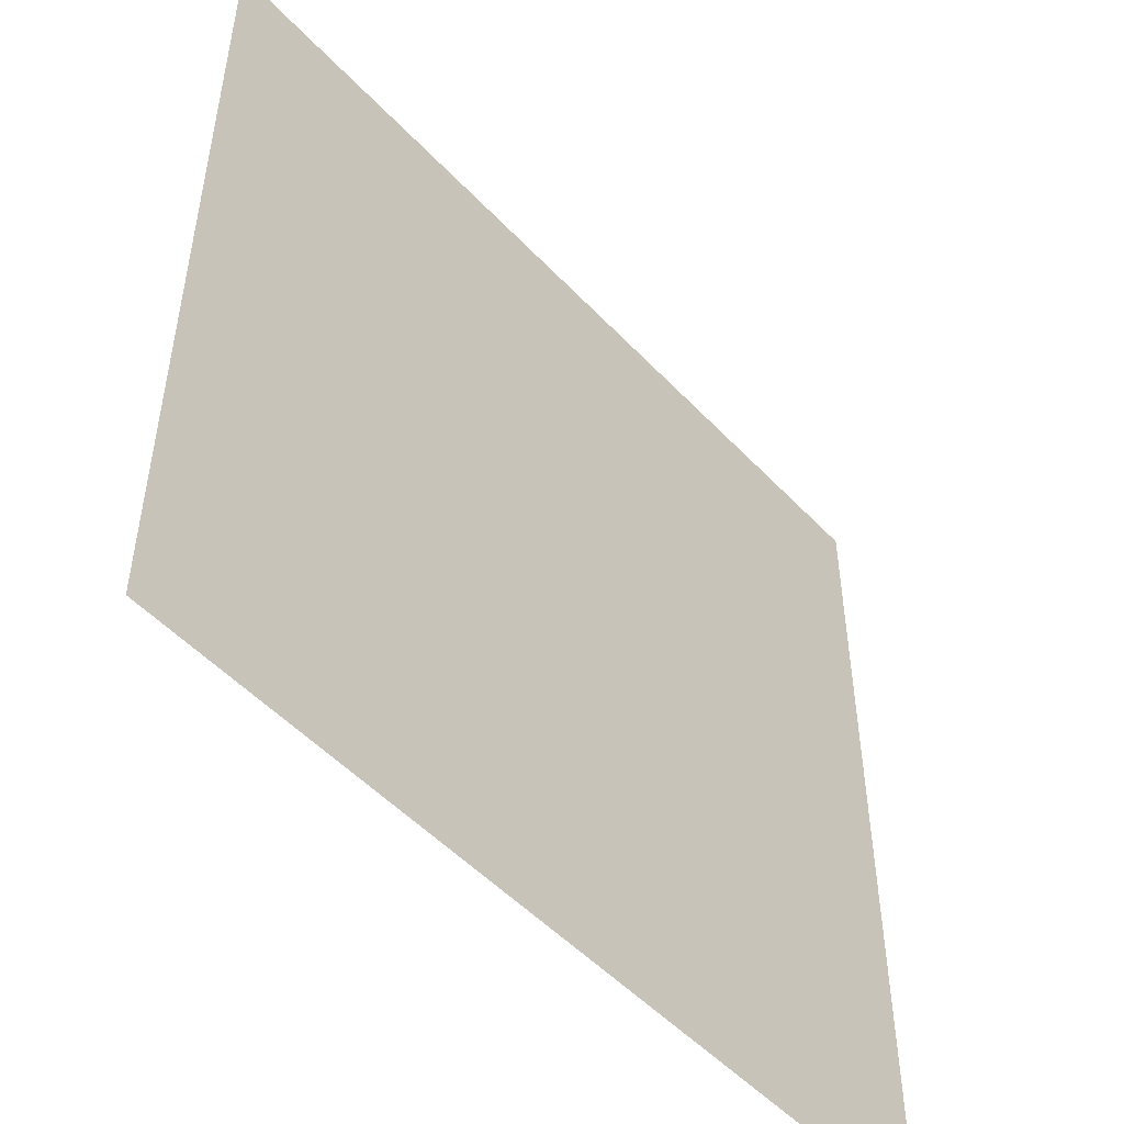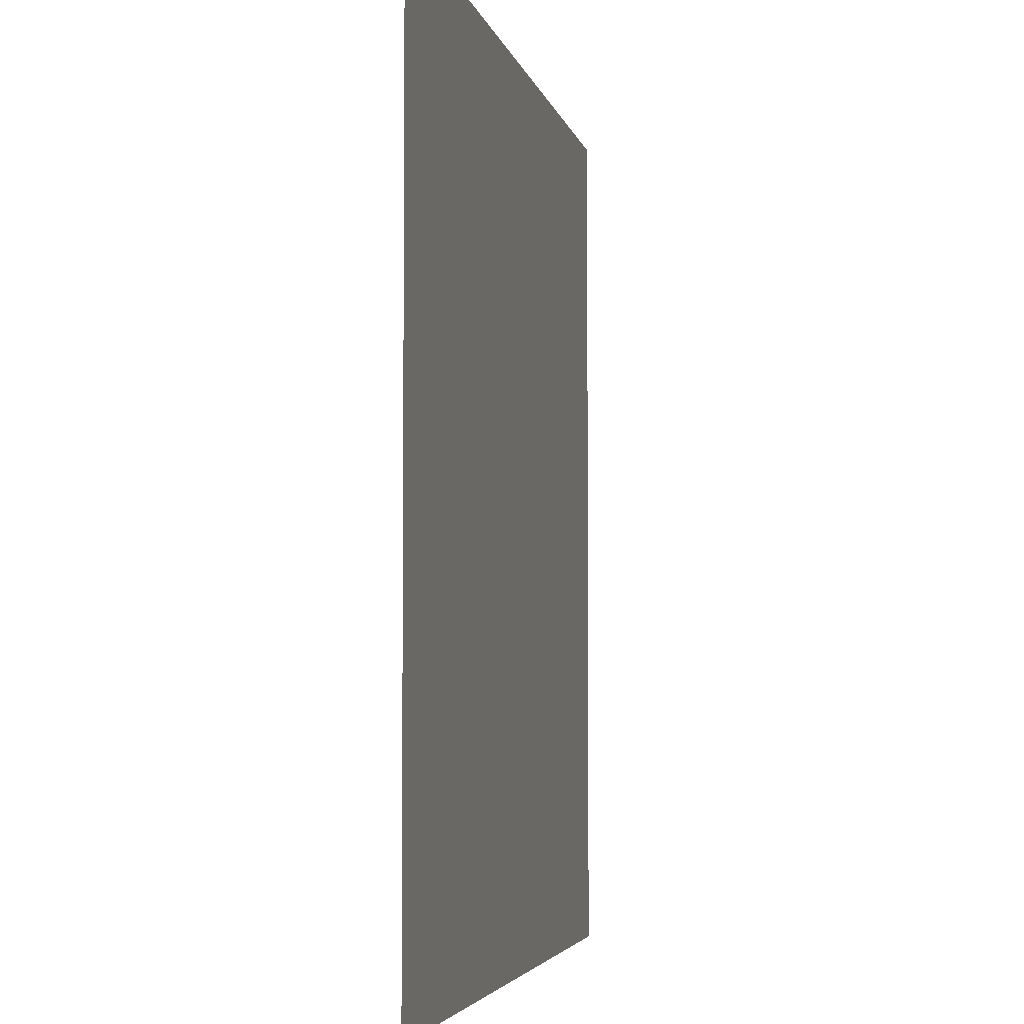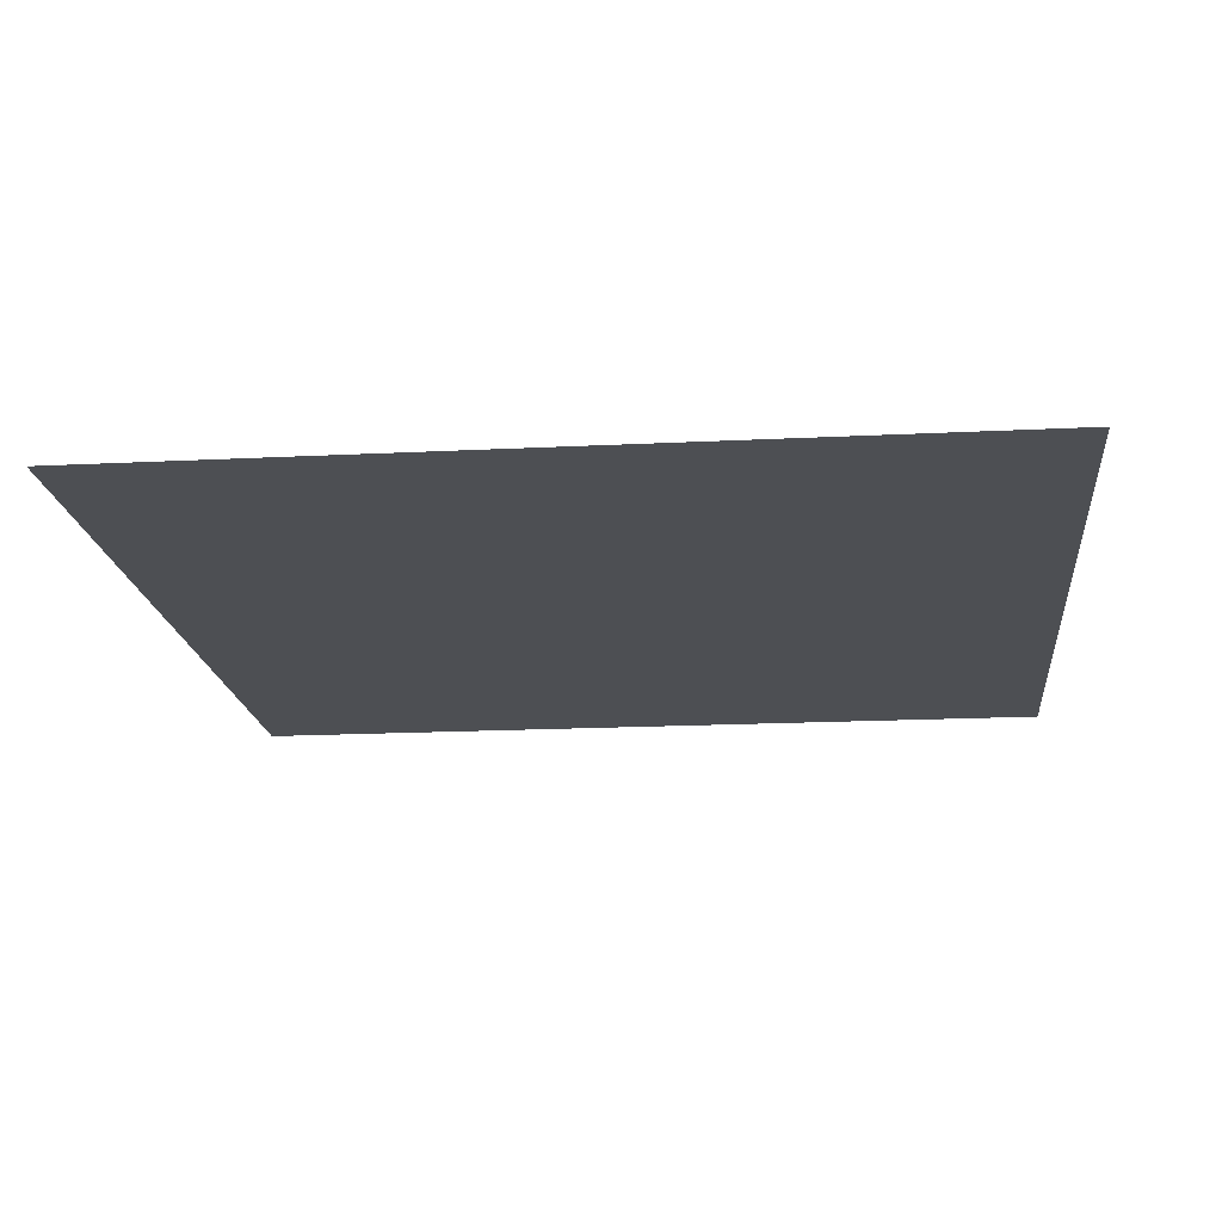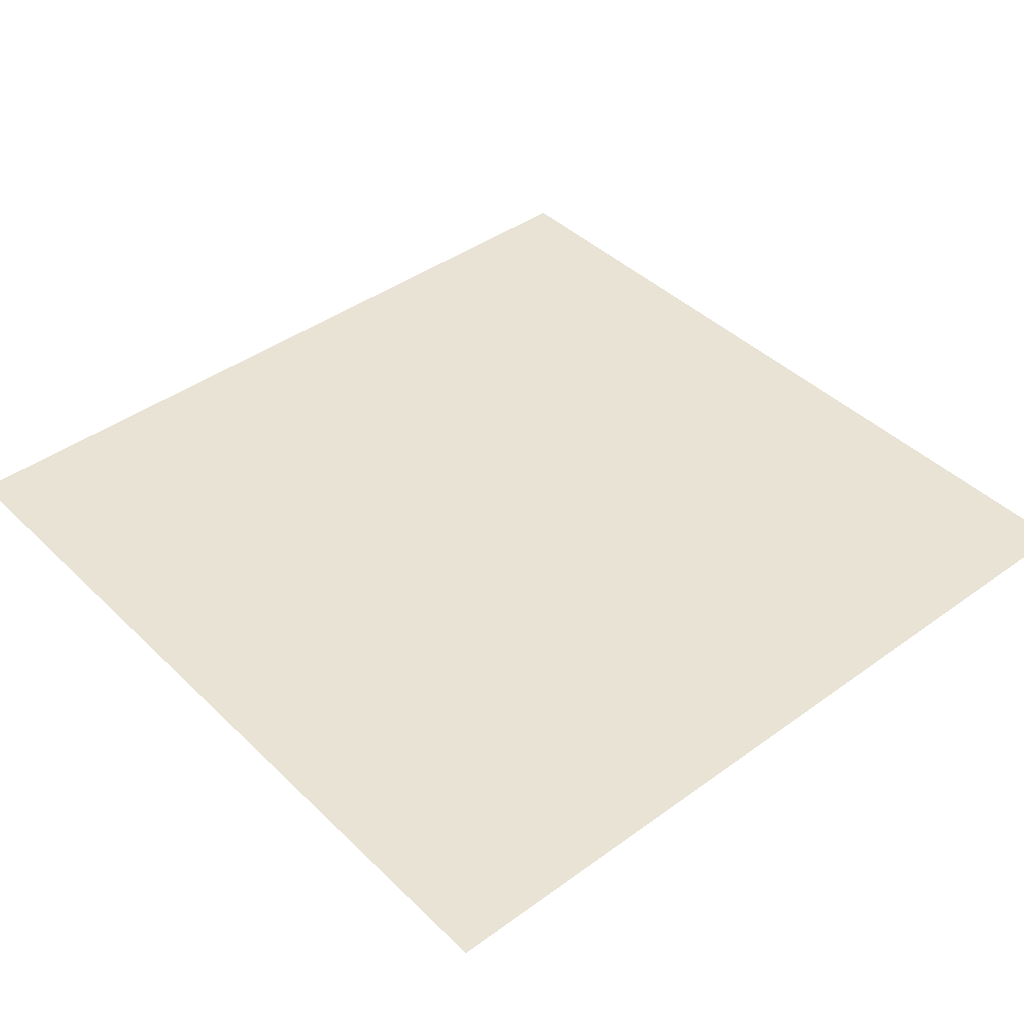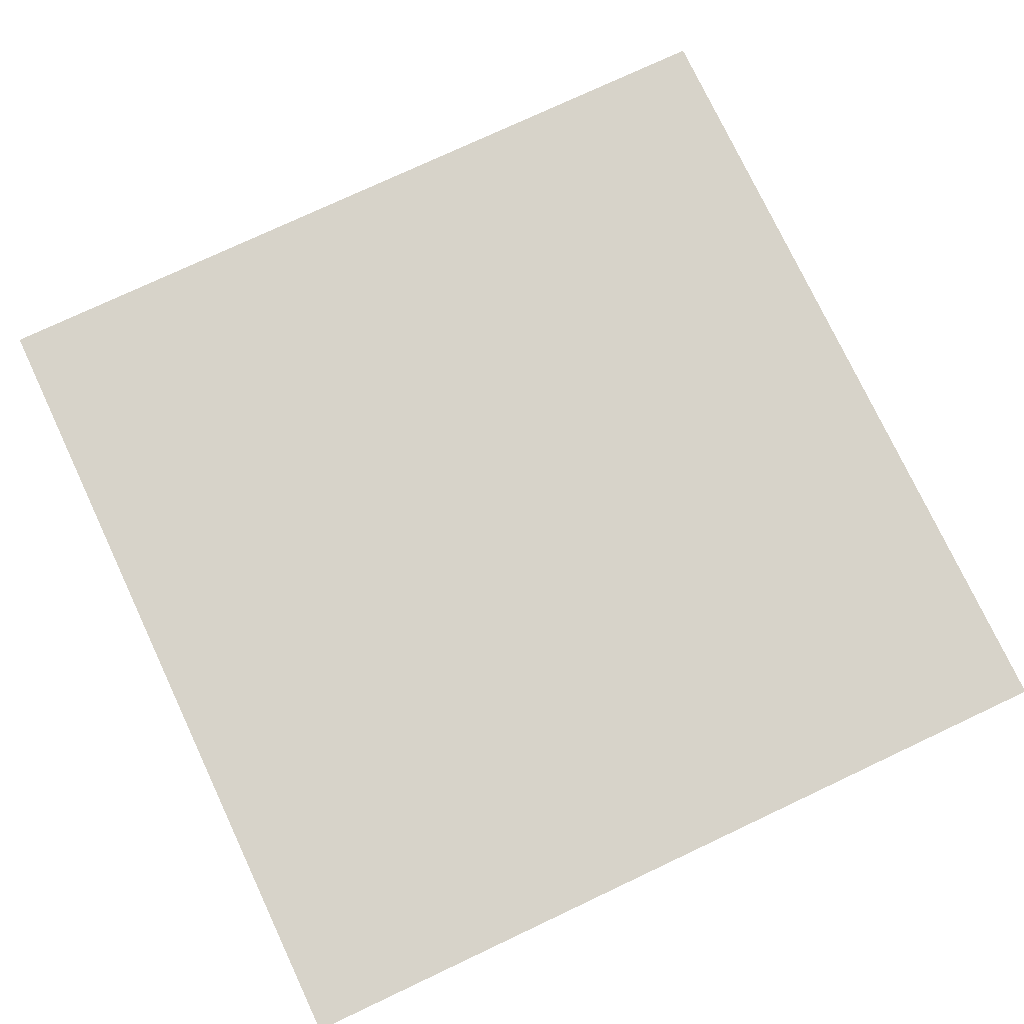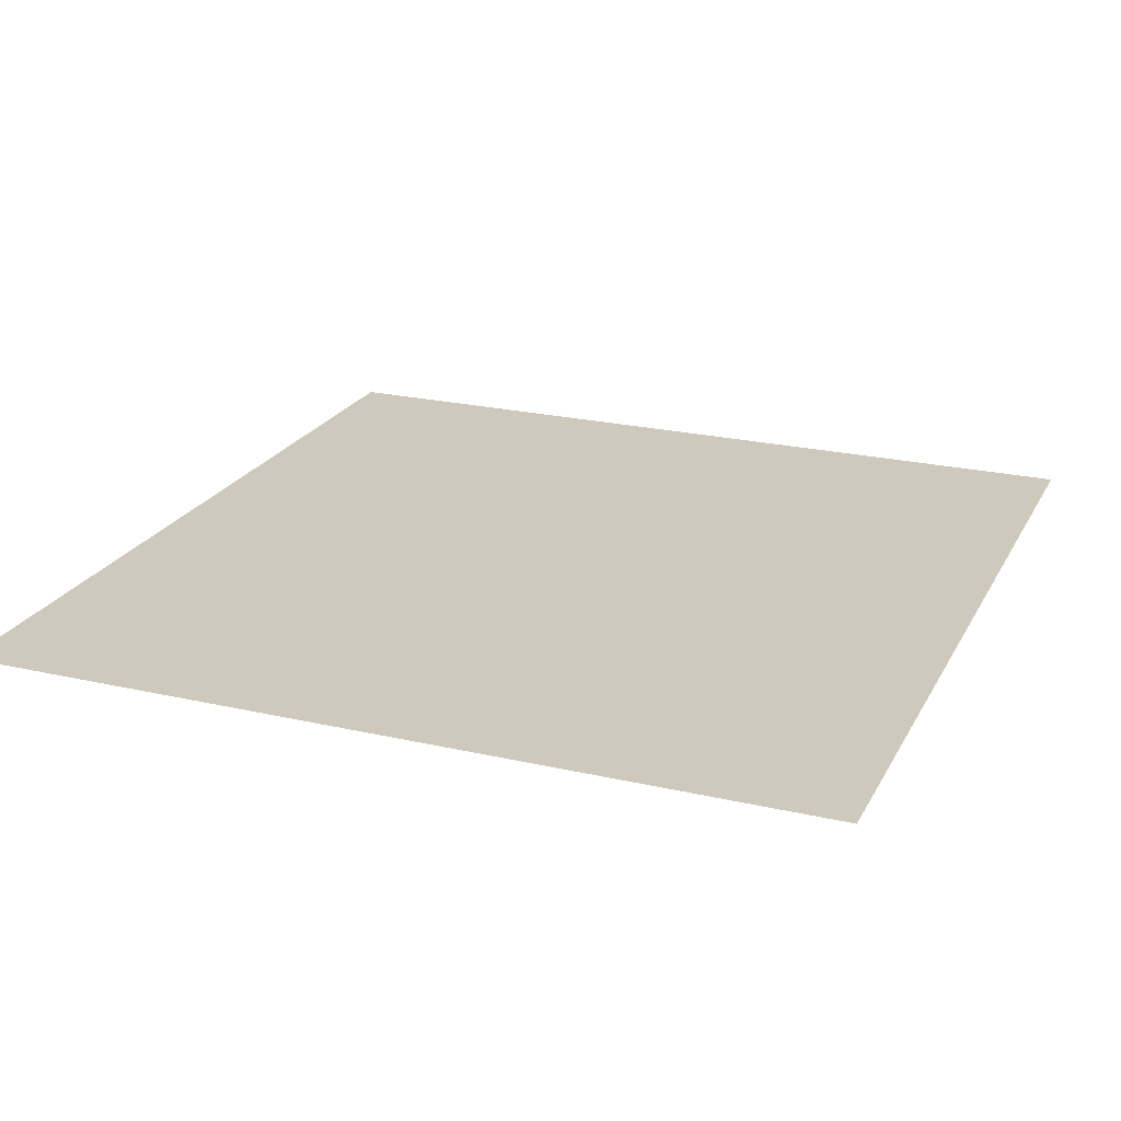
<metadata>
{"format":"obj","ext":"obj","renderer":"f3d","projection":"perspective","resolution":1024,"background":"white","views":[{"elev":-50.8,"azim":131.3,"up":"+Y"},{"elev":-4.0,"azim":-78.9,"up":"+Y"},{"elev":-17.6,"azim":5.7,"up":"+Z"},{"elev":42.0,"azim":49.0,"up":"+Z"},{"elev":76.2,"azim":-25.2,"up":"+Z"},{"elev":22.5,"azim":-158.3,"up":"+Z"}]}
</metadata>
<code>
v -4 4 0
v -3 4 0
v -2 4 0
v -1 4 0
v 0 4 0
v 1 4 0
v 2 4 0
v 3 4 0
v 4 4 0
v 5 4 0
v -4 3 0
v -3 3 0
v -2 3 0
v -1 3 0
v 0 3 0
v 1 3 0
v 2 3 0
v 3 3 0
v 4 3 0
v 5 3 0
v -4 2 0
v -3 2 0
v -2 2 0
v -1 2 0
v 0 2 0
v 1 2 0
v 2 2 0
v 3 2 0
v 4 2 0
v 5 2 0
v -4 1 0
v -3 1 0
v -2 1 0
v -1 1 0
v 0 1 0
v 1 1 0
v 2 1 0
v 3 1 0
v 4 1 0
v 5 1 0
v -4 0 0
v -3 0 0
v -2 0 0
v -1 0 0
v 0 0 0
v 1 0 0
v 2 0 0
v 3 0 0
v 4 0 0
v 5 0 0
v -4 -1 0
v -3 -1 0
v -2 -1 0
v -1 -1 0
v 0 -1 0
v 1 -1 0
v 2 -1 0
v 3 -1 0
v 4 -1 0
v 5 -1 0
v -4 -2 0
v -3 -2 0
v -2 -2 0
v -1 -2 0
v 0 -2 0
v 1 -2 0
v 2 -2 0
v 3 -2 0
v 4 -2 0
v 5 -2 0
v -4 -3 0
v -3 -3 0
v -2 -3 0
v -1 -3 0
v 0 -3 0
v 1 -3 0
v 2 -3 0
v 3 -3 0
v 4 -3 0
v 5 -3 0
v -4 -4 0
v -3 -4 0
v -2 -4 0
v -1 -4 0
v 0 -4 0
v 1 -4 0
v 2 -4 0
v 3 -4 0
v 4 -4 0
v 5 -4 0
v -4 -5 0
v -3 -5 0
v -2 -5 0
v -1 -5 0
v 0 -5 0
v 1 -5 0
v 2 -5 0
v 3 -5 0
v 4 -5 0
v 5 -5 0
f 2 11 1
f 3 12 2
f 4 13 3
f 5 14 4
f 6 15 5
f 7 16 6
f 8 17 7
f 9 18 8
f 10 19 9
f 12 21 11
f 13 22 12
f 14 23 13
f 15 24 14
f 16 25 15
f 17 26 16
f 18 27 17
f 19 28 18
f 20 29 19
f 22 31 21
f 23 32 22
f 24 33 23
f 25 34 24
f 26 35 25
f 27 36 26
f 28 37 27
f 29 38 28
f 30 39 29
f 32 41 31
f 33 42 32
f 34 43 33
f 35 44 34
f 36 45 35
f 37 46 36
f 38 47 37
f 39 48 38
f 40 49 39
f 42 51 41
f 43 52 42
f 44 53 43
f 45 54 44
f 46 55 45
f 47 56 46
f 48 57 47
f 49 58 48
f 50 59 49
f 52 61 51
f 53 62 52
f 54 63 53
f 55 64 54
f 56 65 55
f 57 66 56
f 58 67 57
f 59 68 58
f 60 69 59
f 62 71 61
f 63 72 62
f 64 73 63
f 65 74 64
f 66 75 65
f 67 76 66
f 68 77 67
f 69 78 68
f 70 79 69
f 72 81 71
f 73 82 72
f 74 83 73
f 75 84 74
f 76 85 75
f 77 86 76
f 78 87 77
f 79 88 78
f 80 89 79
f 82 91 81
f 83 92 82
f 84 93 83
f 85 94 84
f 86 95 85
f 87 96 86
f 88 97 87
f 89 98 88
f 90 99 89
f 2 12 11
f 3 13 12
f 4 14 13
f 5 15 14
f 6 16 15
f 7 17 16
f 8 18 17
f 9 19 18
f 10 20 19
f 12 22 21
f 13 23 22
f 14 24 23
f 15 25 24
f 16 26 25
f 17 27 26
f 18 28 27
f 19 29 28
f 20 30 29
f 22 32 31
f 23 33 32
f 24 34 33
f 25 35 34
f 26 36 35
f 27 37 36
f 28 38 37
f 29 39 38
f 30 40 39
f 32 42 41
f 33 43 42
f 34 44 43
f 35 45 44
f 36 46 45
f 37 47 46
f 38 48 47
f 39 49 48
f 40 50 49
f 42 52 51
f 43 53 52
f 44 54 53
f 45 55 54
f 46 56 55
f 47 57 56
f 48 58 57
f 49 59 58
f 50 60 59
f 52 62 61
f 53 63 62
f 54 64 63
f 55 65 64
f 56 66 65
f 57 67 66
f 58 68 67
f 59 69 68
f 60 70 69
f 62 72 71
f 63 73 72
f 64 74 73
f 65 75 74
f 66 76 75
f 67 77 76
f 68 78 77
f 69 79 78
f 70 80 79
f 72 82 81
f 73 83 82
f 74 84 83
f 75 85 84
f 76 86 85
f 77 87 86
f 78 88 87
f 79 89 88
f 80 90 89
f 82 92 91
f 83 93 92
f 84 94 93
f 85 95 94
f 86 96 95
f 87 97 96
f 88 98 97
f 89 99 98
f 90 100 99

</code>
